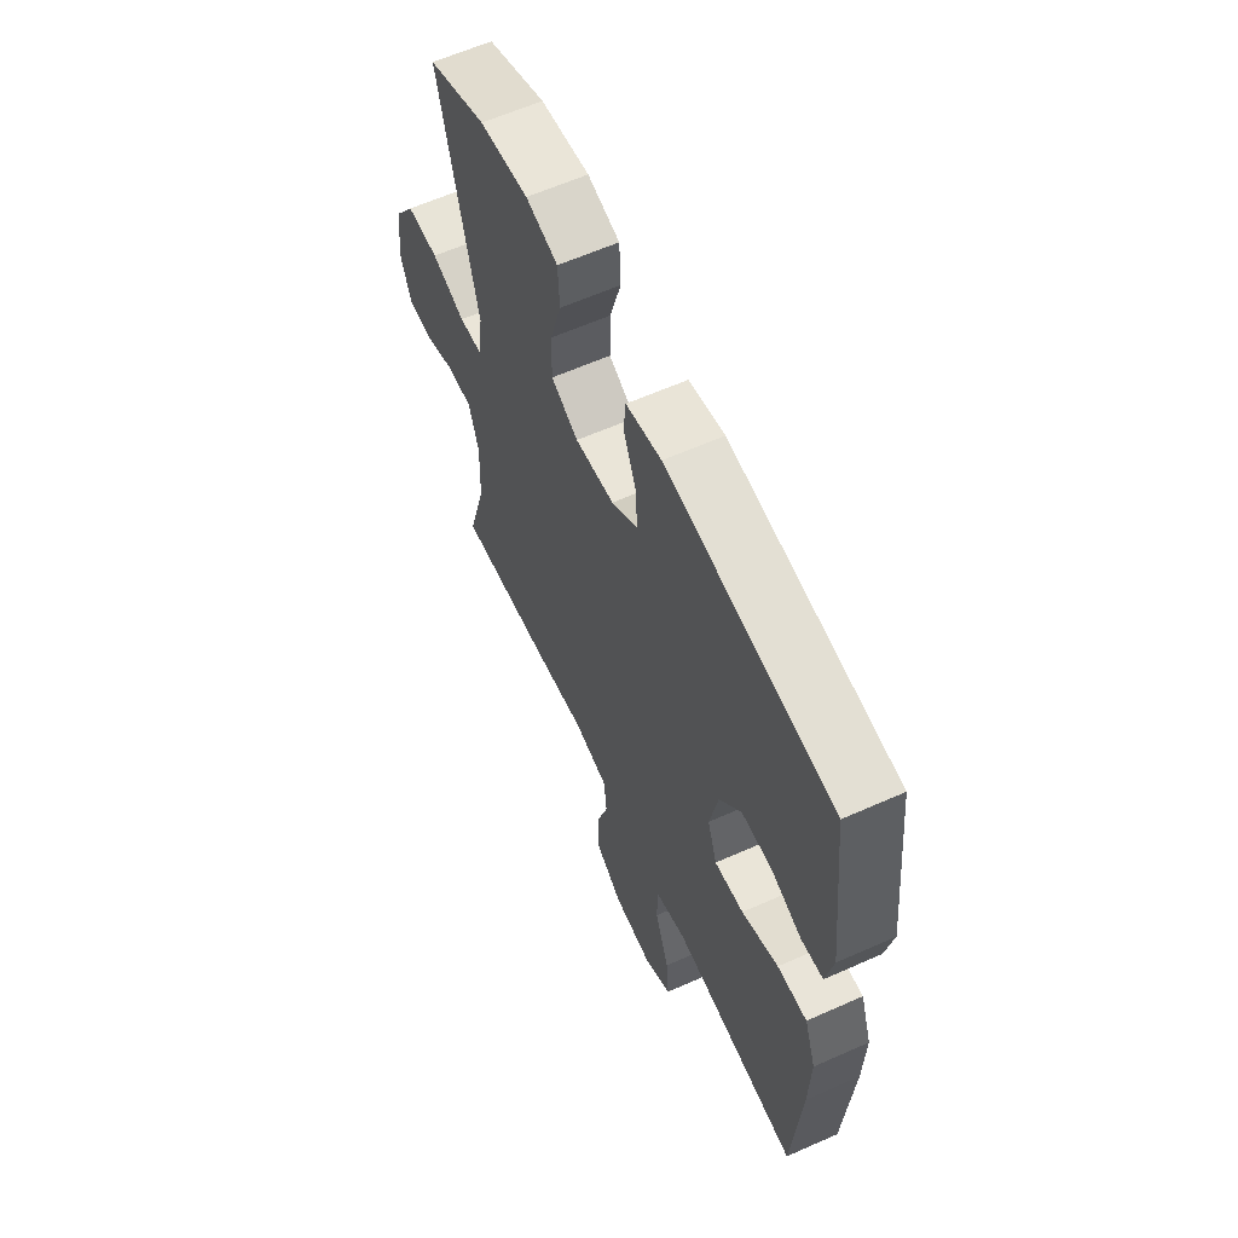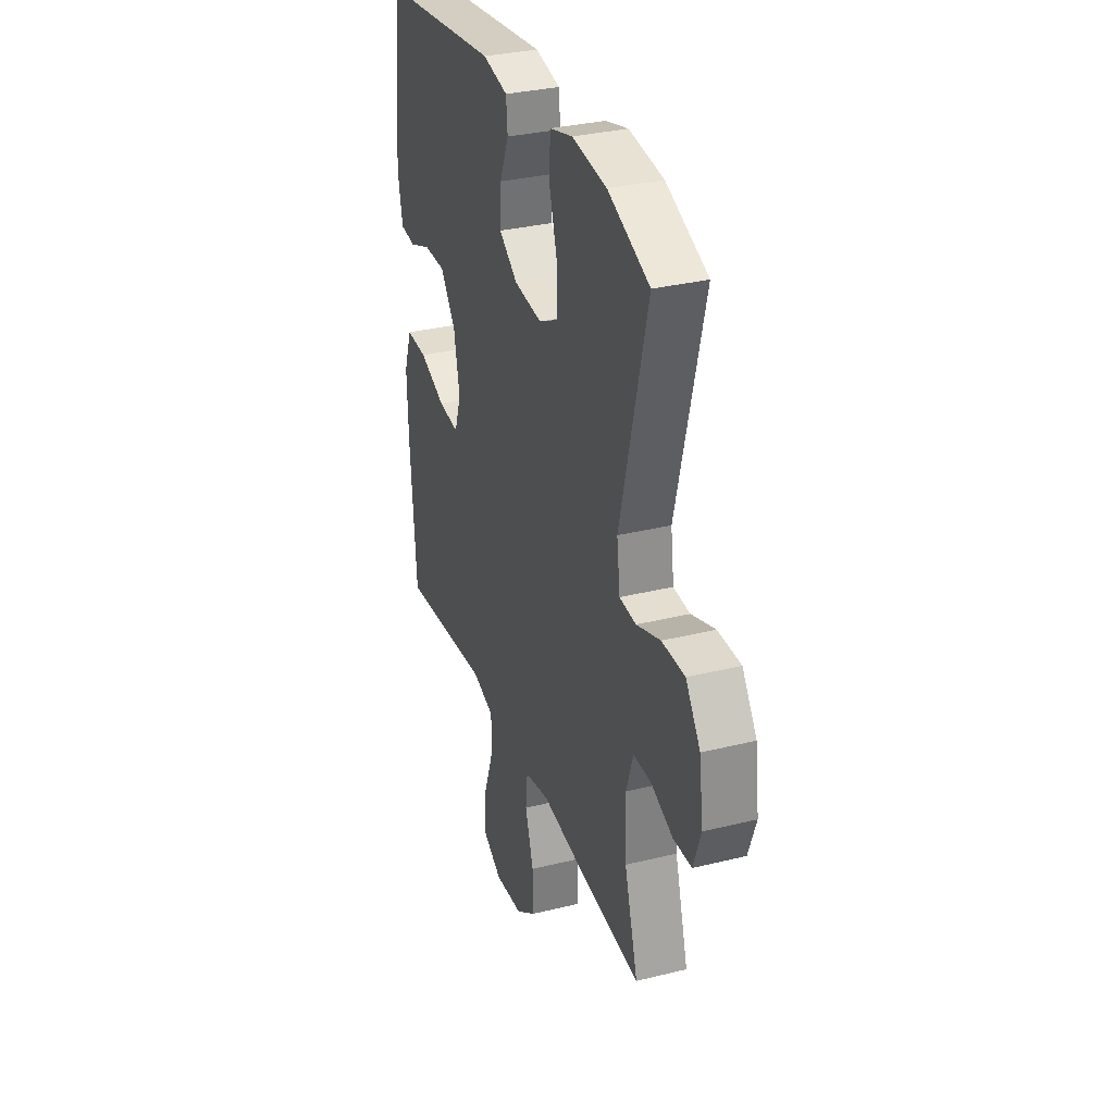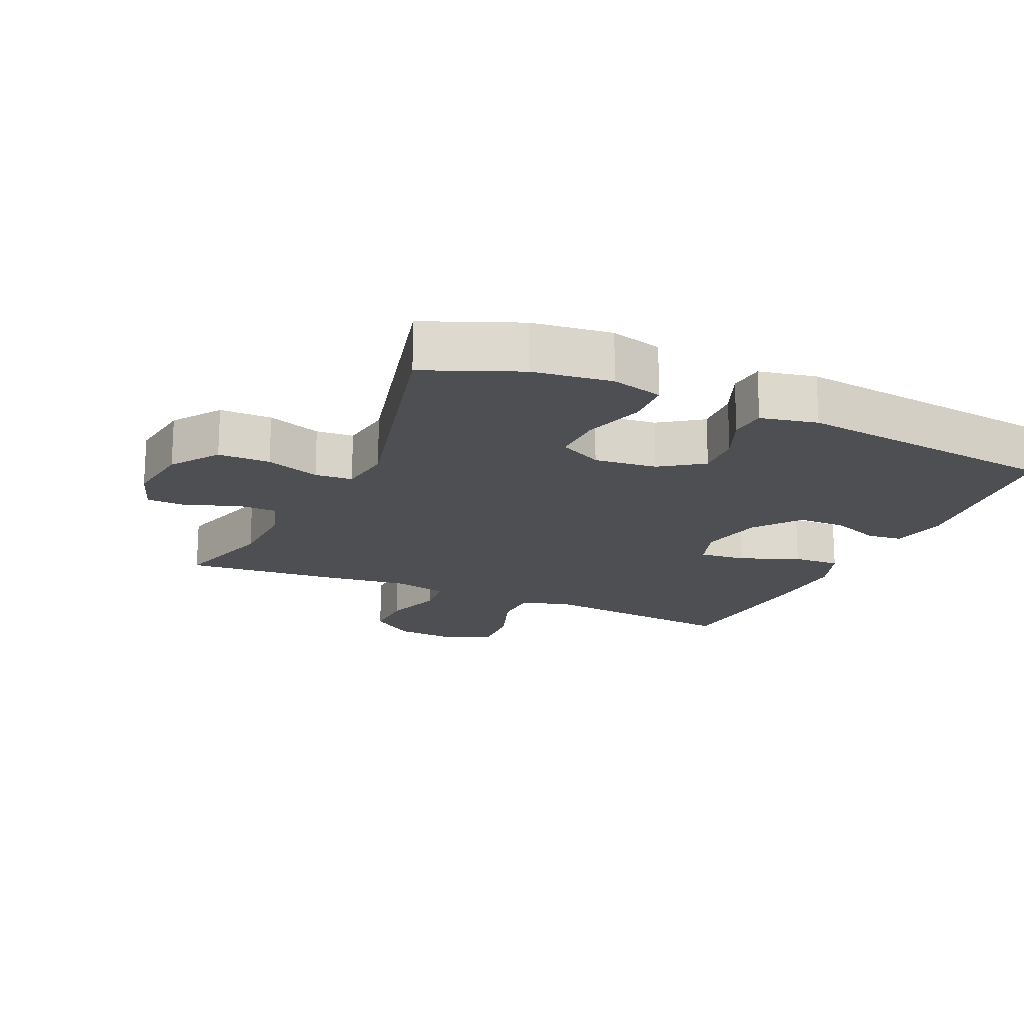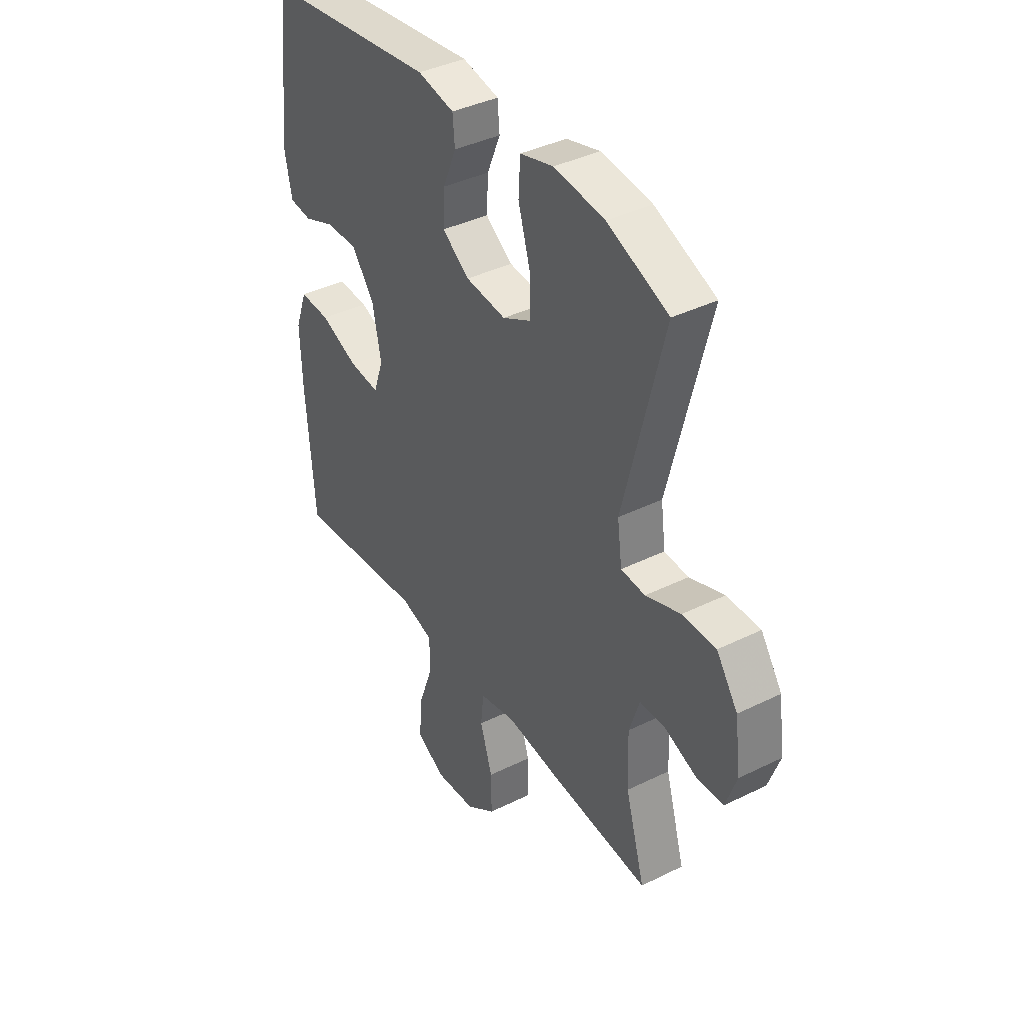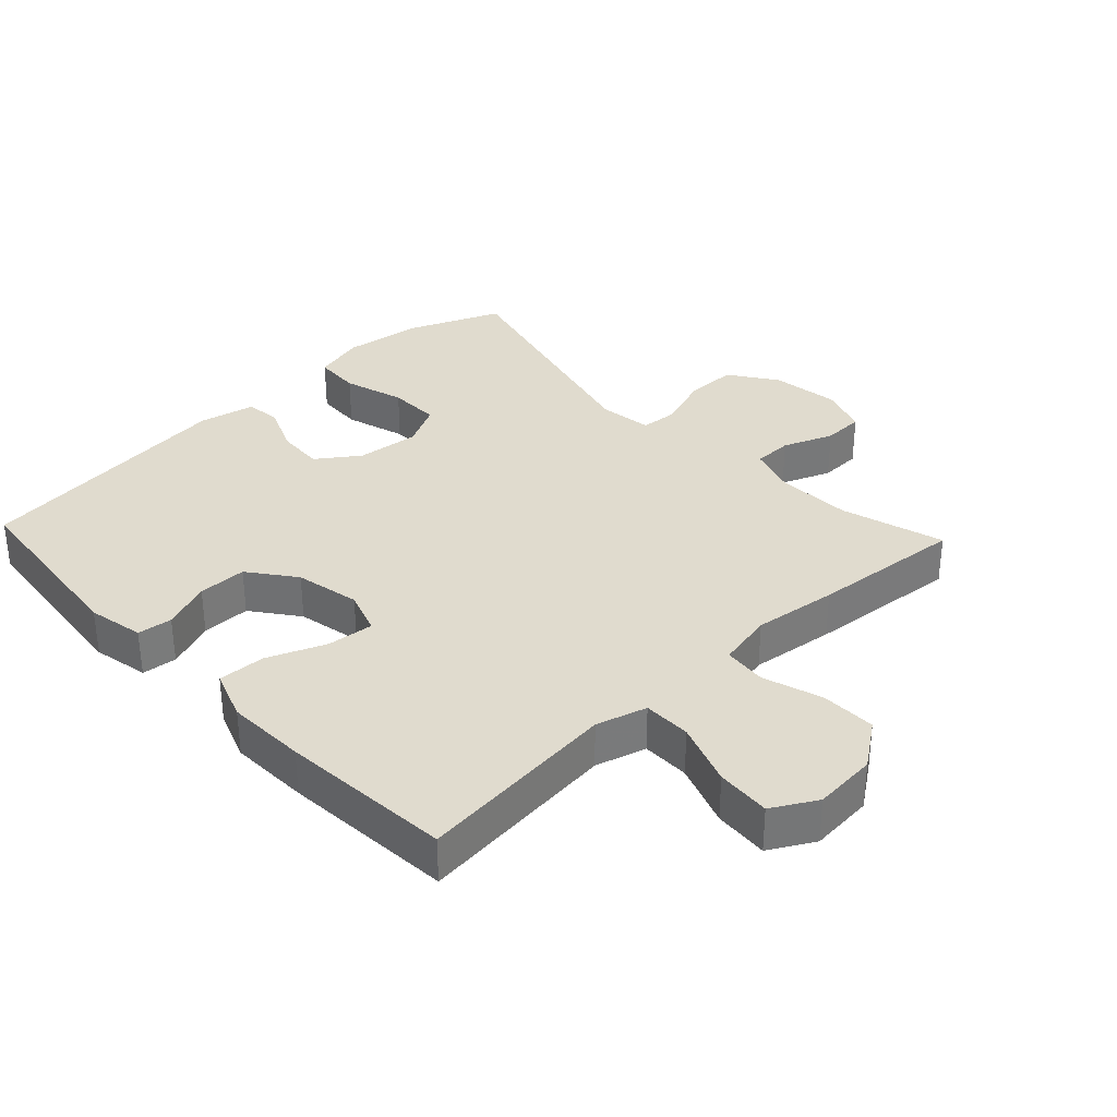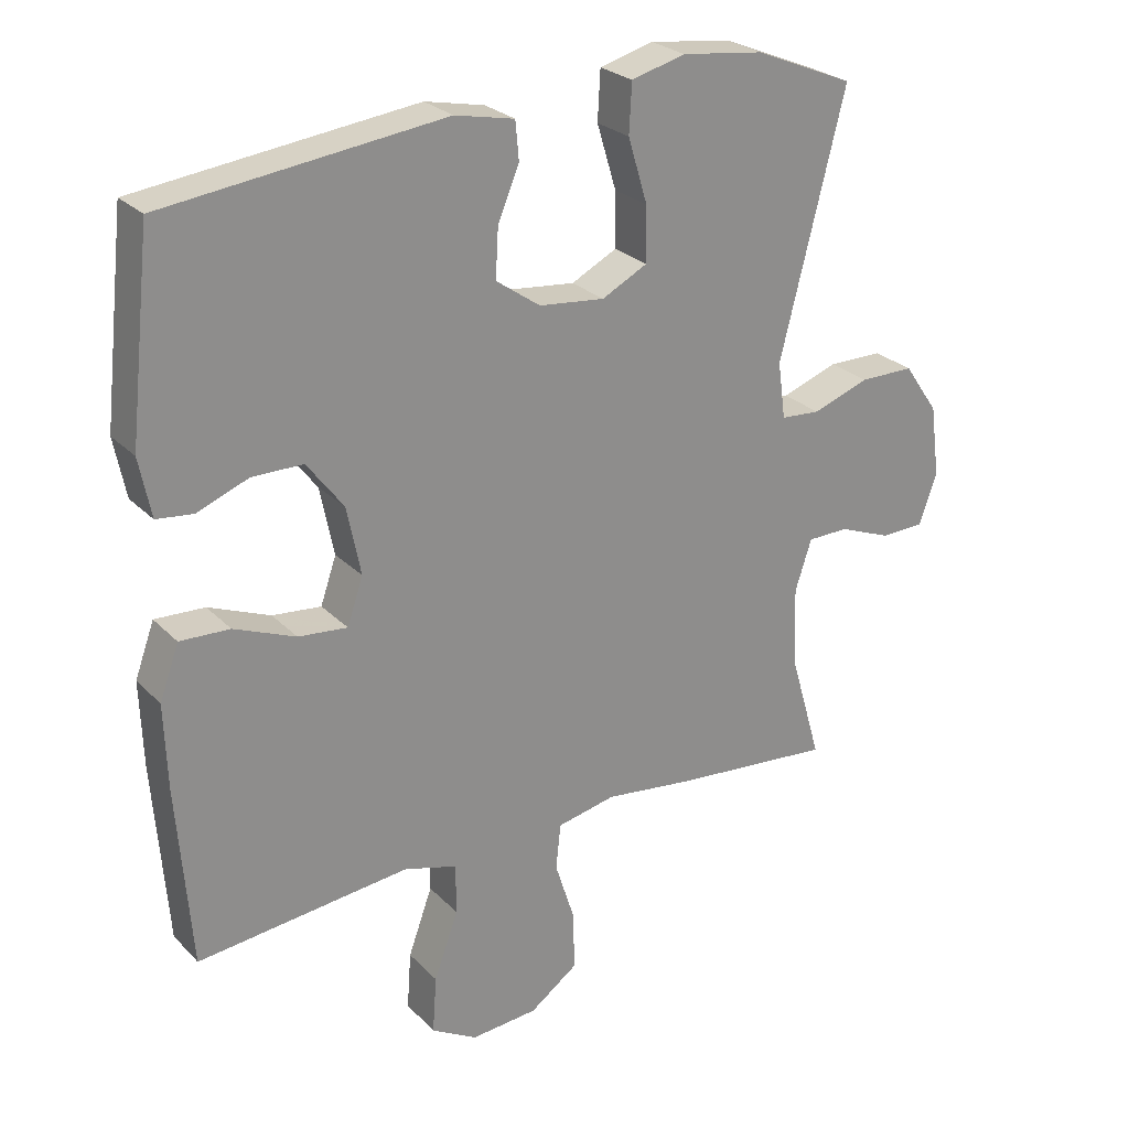
<metadata>
{"format":"obj","ext":"obj","renderer":"f3d","projection":"perspective","resolution":1024,"background":"white","views":[{"elev":61.3,"azim":65.6,"up":"+Z"},{"elev":32.2,"azim":-109.1,"up":"+Z"},{"elev":-17.8,"azim":-24.3,"up":"+Y"},{"elev":39.2,"azim":-121.7,"up":"+Z"},{"elev":33.6,"azim":136.7,"up":"+Y"},{"elev":25.8,"azim":146.9,"up":"+Z"}]}
</metadata>
<code>
v -0.5 0.07 0.5
v -0.357 0.07 0.559
v -0.238 0.07 0.574
v -0.16 0.07 0.553
v -0.156 0.07 0.482
v -0.184 0.07 0.389
v -0.185 0.07 0.31
v -0.119 0.07 0.276
v -0.024 0.07 0.286
v 0.04 0.07 0.331
v 0.036 0.07 0.402
v 0.005 0.07 0.476
v 0.01 0.07 0.531
v 0.096 0.07 0.549
v 0.5 0.07 0.5
v 0.532 0.07 0.213
v 0.515 0.07 0.128
v 0.462 0.07 0.122
v 0.388 0.07 0.151
v 0.314 0.07 0.151
v 0.261 0.07 0.081
v 0.241 0.07 -0.018
v 0.264 0.07 -0.085
v 0.335 0.07 -0.078
v 0.424 0.07 -0.042
v 0.496 0.07 -0.039
v 0.524 0.07 -0.116
v 0.52 0.07 -0.238
v 0.5 0.07 -0.5
v 0.314 0.07 -0.48
v 0.192 0.07 -0.467
v 0.115 0.07 -0.489
v 0.115 0.07 -0.562
v 0.15 0.07 -0.659
v 0.156 0.07 -0.742
v 0.089 0.07 -0.78
v -0.008 0.07 -0.772
v -0.077 0.07 -0.722
v -0.076 0.07 -0.638
v -0.047 0.07 -0.547
v -0.054 0.07 -0.481
v -0.139 0.07 -0.463
v -0.267 0.07 -0.479
v -0.5 0.07 -0.5
v -0.454 0.07 -0.342
v -0.45 0.07 -0.227
v -0.474 0.07 -0.153
v -0.534 0.07 -0.152
v -0.61 0.07 -0.182
v -0.673 0.07 -0.18
v -0.699 0.07 -0.106
v -0.685 0.07 -0.002
v -0.635 0.07 0.07
v -0.556 0.07 0.07
v -0.474 0.07 0.041
v -0.417 0.07 0.045
v -0.406 0.07 0.127
v -0.5 0 0.5
v -0.357 0 0.559
v -0.238 0 0.574
v -0.16 0 0.553
v -0.156 0 0.482
v -0.184 0 0.389
v -0.185 0 0.31
v -0.119 0 0.276
v -0.024 0 0.286
v 0.04 0 0.331
v 0.036 0 0.402
v 0.005 0 0.476
v 0.01 0 0.531
v 0.096 0 0.549
v 0.5 0 0.5
v 0.532 0 0.213
v 0.515 0 0.128
v 0.462 0 0.122
v 0.388 0 0.151
v 0.314 0 0.151
v 0.261 0 0.081
v 0.241 0 -0.018
v 0.264 0 -0.085
v 0.335 0 -0.078
v 0.424 0 -0.042
v 0.496 0 -0.039
v 0.524 0 -0.116
v 0.52 0 -0.238
v 0.5 0 -0.5
v 0.314 0 -0.48
v 0.192 0 -0.467
v 0.115 0 -0.489
v 0.115 0 -0.562
v 0.15 0 -0.659
v 0.156 0 -0.742
v 0.089 0 -0.78
v -0.008 0 -0.772
v -0.077 0 -0.722
v -0.076 0 -0.638
v -0.047 0 -0.547
v -0.054 0 -0.481
v -0.139 0 -0.463
v -0.267 0 -0.479
v -0.5 0 -0.5
v -0.454 0 -0.342
v -0.45 0 -0.227
v -0.474 0 -0.153
v -0.534 0 -0.152
v -0.61 0 -0.182
v -0.673 0 -0.18
v -0.699 0 -0.106
v -0.685 0 -0.002
v -0.635 0 0.07
v -0.556 0 0.07
v -0.474 0 0.041
v -0.417 0 0.045
v -0.406 0 0.127
f 53 54 55
f 52 53 55
f 51 52 55
f 50 51 55
f 49 50 55
f 48 49 55
f 47 48 55 56
f 46 47 56
f 45 46 56 57
f 42 43 44 45
f 41 42 45 57
f 38 39 40
f 37 38 40
f 36 37 40
f 35 36 40
f 34 35 40
f 33 34 40
f 32 33 40 41
f 57 1 2
f 41 57 2
f 32 41 2
f 31 32 2
f 28 29 30
f 27 28 30
f 26 27 30
f 25 26 30
f 24 25 30
f 23 24 30 31
f 17 18 19
f 16 17 19
f 15 16 19
f 14 15 19
f 13 14 19
f 12 13 19
f 11 12 19
f 10 11 19 20
f 9 10 20 21
f 4 5 6
f 3 4 6
f 2 3 6
f 2 6 7
f 31 2 7
f 31 7 8
f 23 31 8
f 22 23 8
f 8 9 21 22
f 112 111 110
f 112 110 109
f 112 109 108
f 112 108 107
f 112 107 106
f 112 106 105
f 113 112 105 104
f 113 104 103
f 114 113 103 102
f 102 101 100 99
f 114 102 99 98
f 97 96 95
f 97 95 94
f 97 94 93
f 97 93 92
f 97 92 91
f 97 91 90
f 98 97 90 89
f 59 58 114
f 59 114 98
f 59 98 89
f 59 89 88
f 87 86 85
f 87 85 84
f 87 84 83
f 87 83 82
f 87 82 81
f 88 87 81 80
f 76 75 74
f 76 74 73
f 76 73 72
f 76 72 71
f 76 71 70
f 76 70 69
f 76 69 68
f 77 76 68 67
f 78 77 67 66
f 63 62 61
f 63 61 60
f 63 60 59
f 64 63 59
f 64 59 88
f 65 64 88
f 65 88 80
f 65 80 79
f 79 78 66 65
f 1 58 59 2
f 2 59 60 3
f 3 60 61 4
f 4 61 62 5
f 5 62 63 6
f 6 63 64 7
f 7 64 65 8
f 8 65 66 9
f 9 66 67 10
f 10 67 68 11
f 11 68 69 12
f 12 69 70 13
f 13 70 71 14
f 14 71 72 15
f 15 72 73 16
f 16 73 74 17
f 17 74 75 18
f 18 75 76 19
f 19 76 77 20
f 20 77 78 21
f 21 78 79 22
f 22 79 80 23
f 23 80 81 24
f 24 81 82 25
f 25 82 83 26
f 26 83 84 27
f 27 84 85 28
f 28 85 86 29
f 29 86 87 30
f 30 87 88 31
f 31 88 89 32
f 32 89 90 33
f 33 90 91 34
f 34 91 92 35
f 35 92 93 36
f 36 93 94 37
f 37 94 95 38
f 38 95 96 39
f 39 96 97 40
f 40 97 98 41
f 41 98 99 42
f 42 99 100 43
f 43 100 101 44
f 44 101 102 45
f 45 102 103 46
f 46 103 104 47
f 47 104 105 48
f 48 105 106 49
f 49 106 107 50
f 50 107 108 51
f 51 108 109 52
f 52 109 110 53
f 53 110 111 54
f 54 111 112 55
f 55 112 113 56
f 56 113 114 57
f 57 114 58 1

</code>
